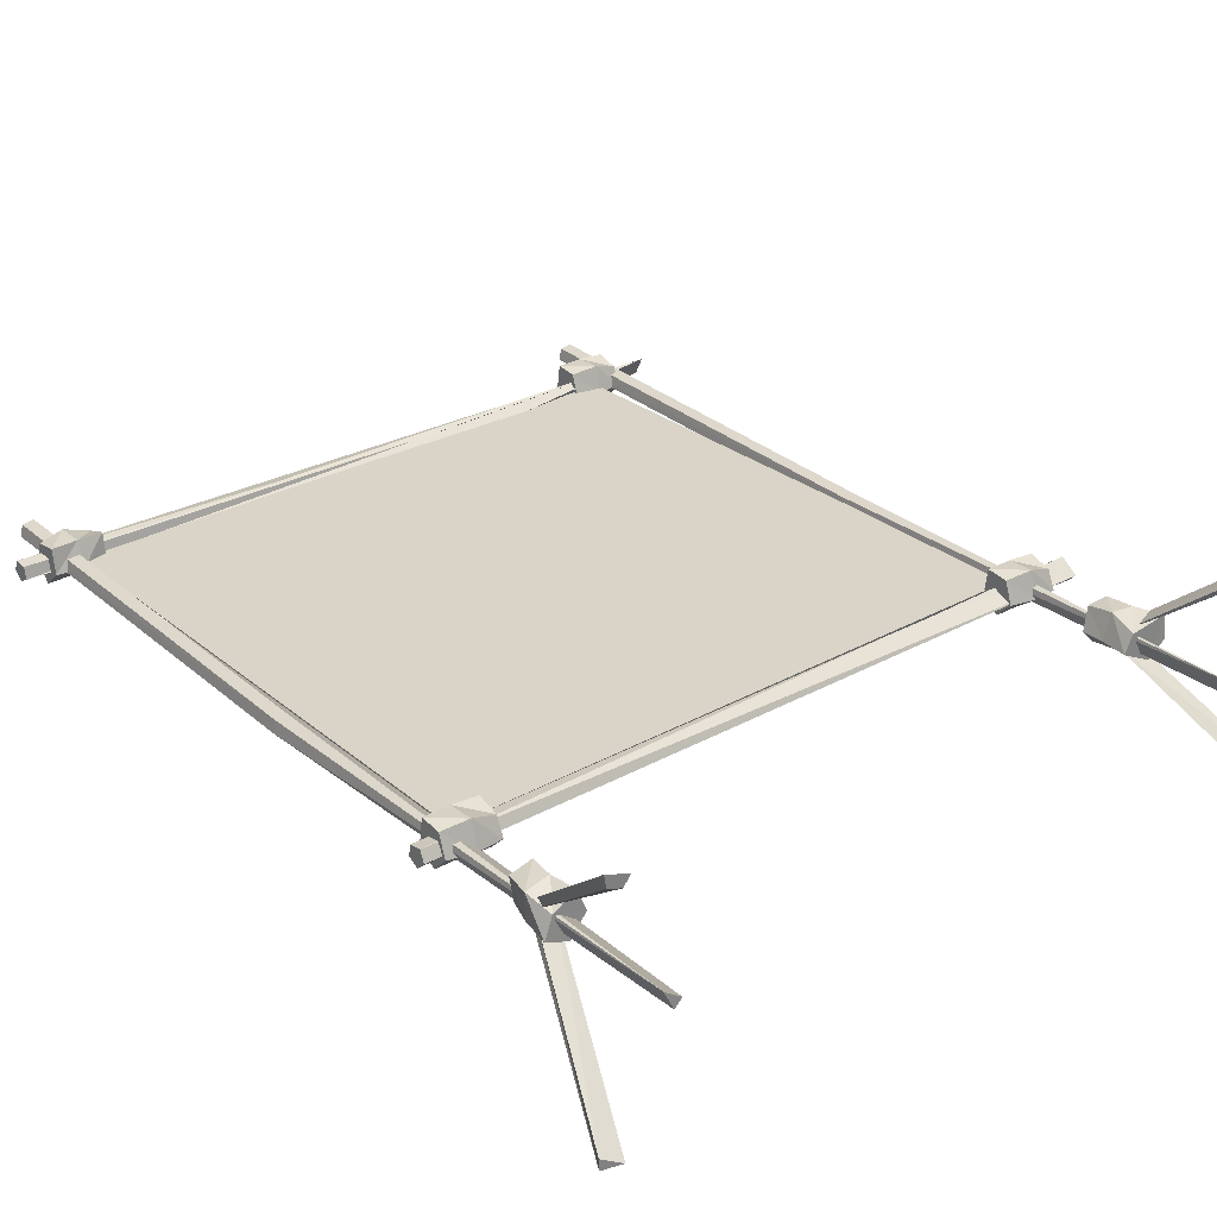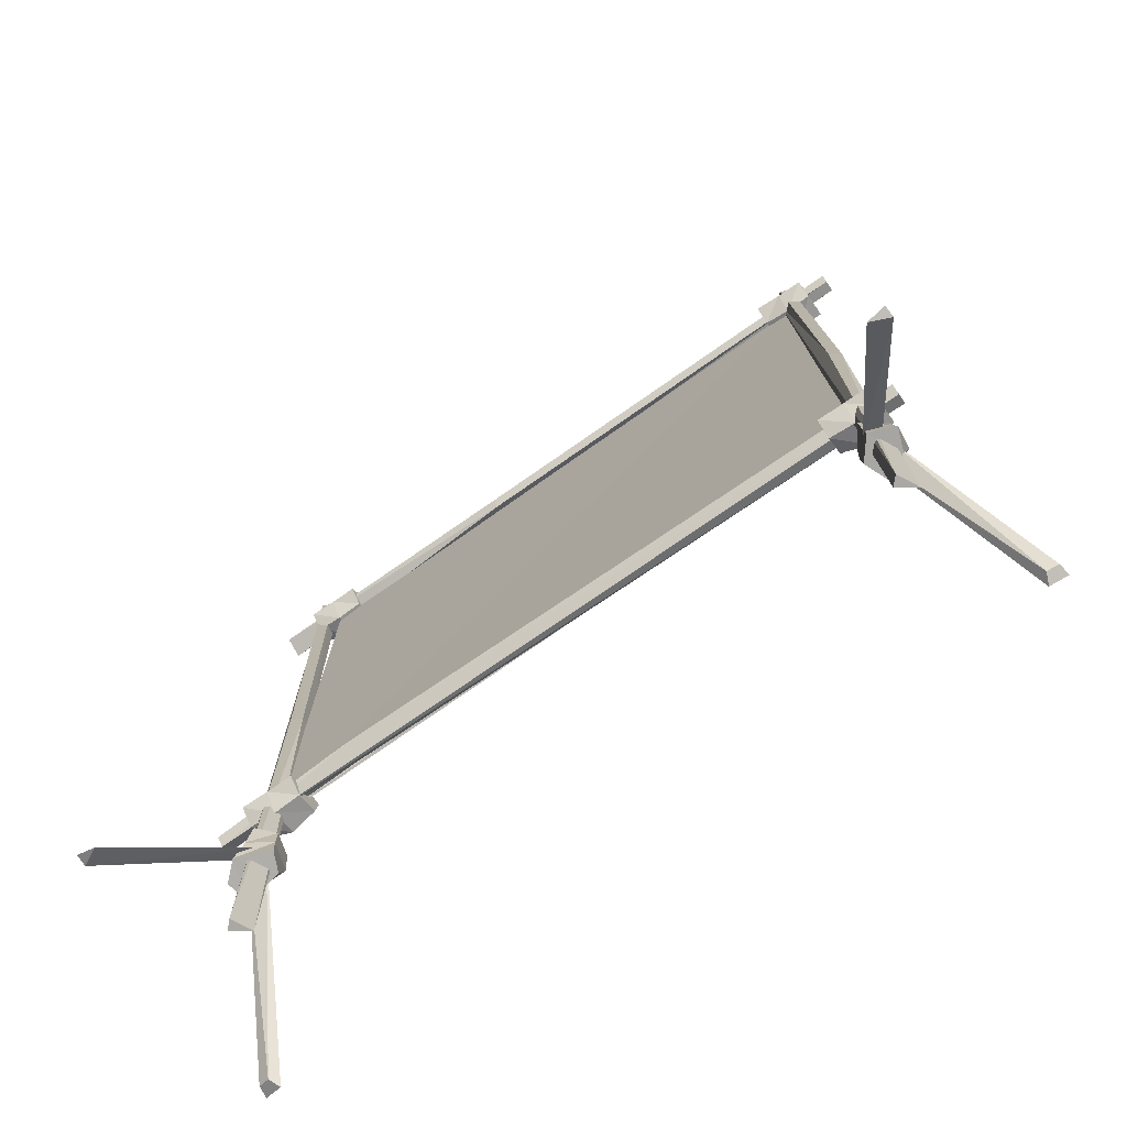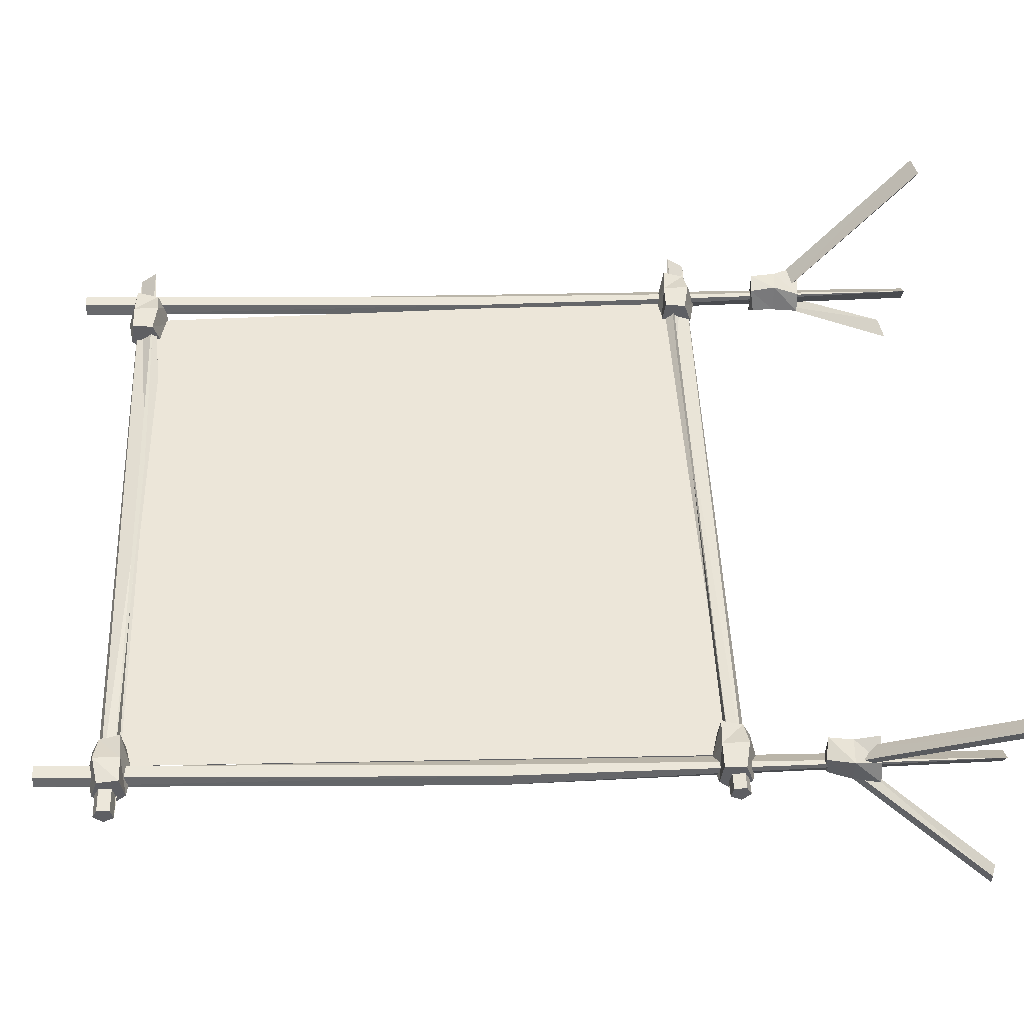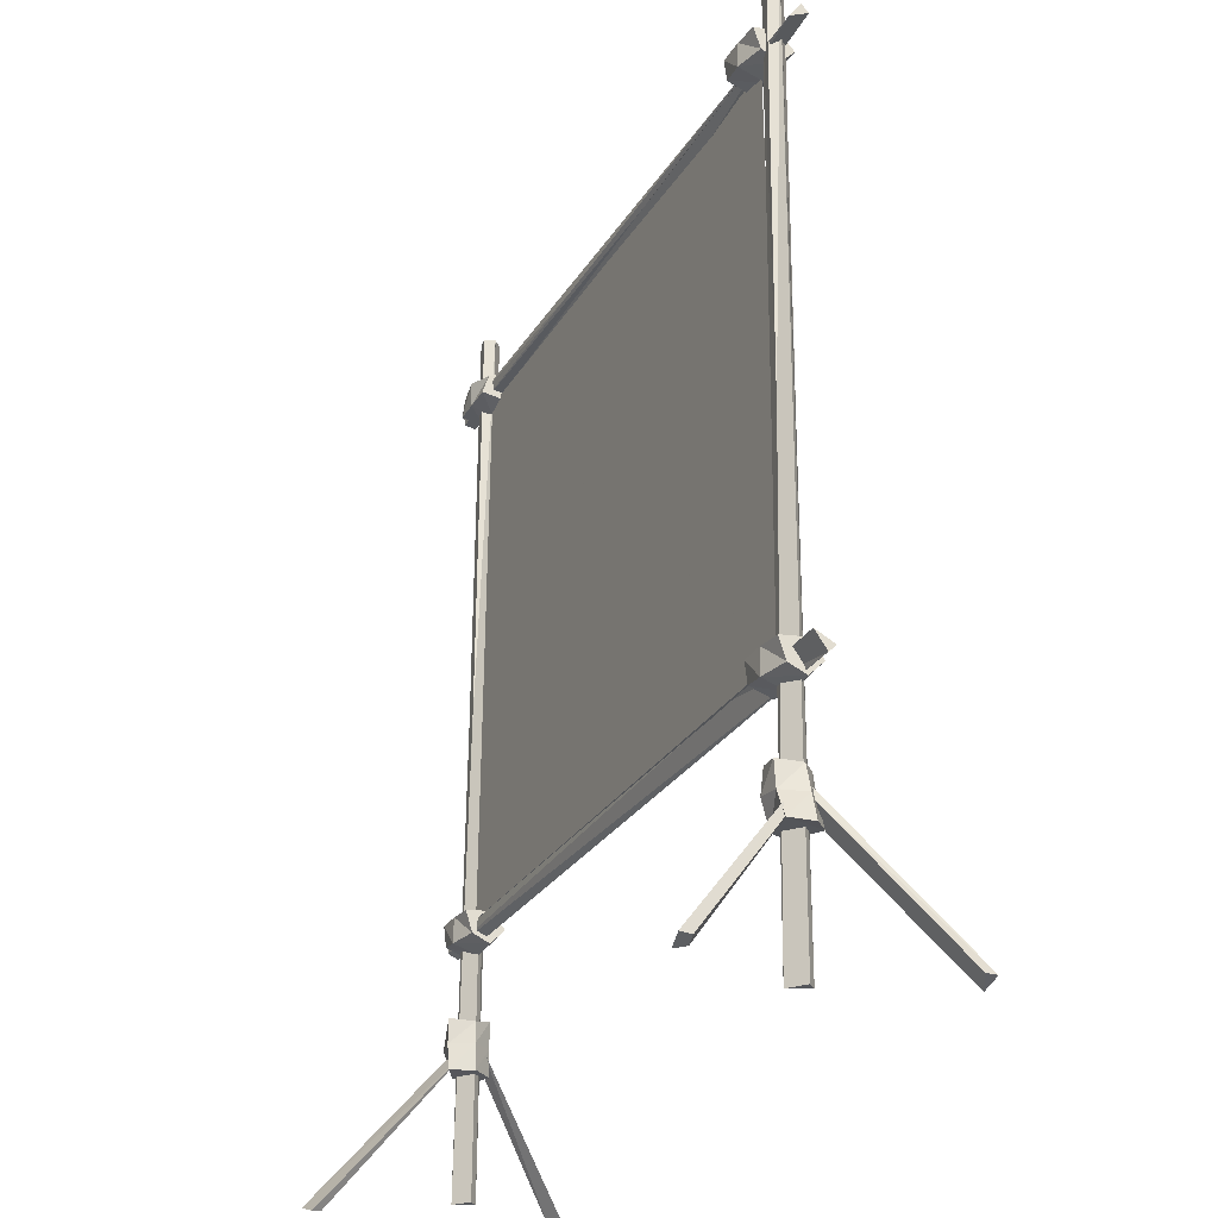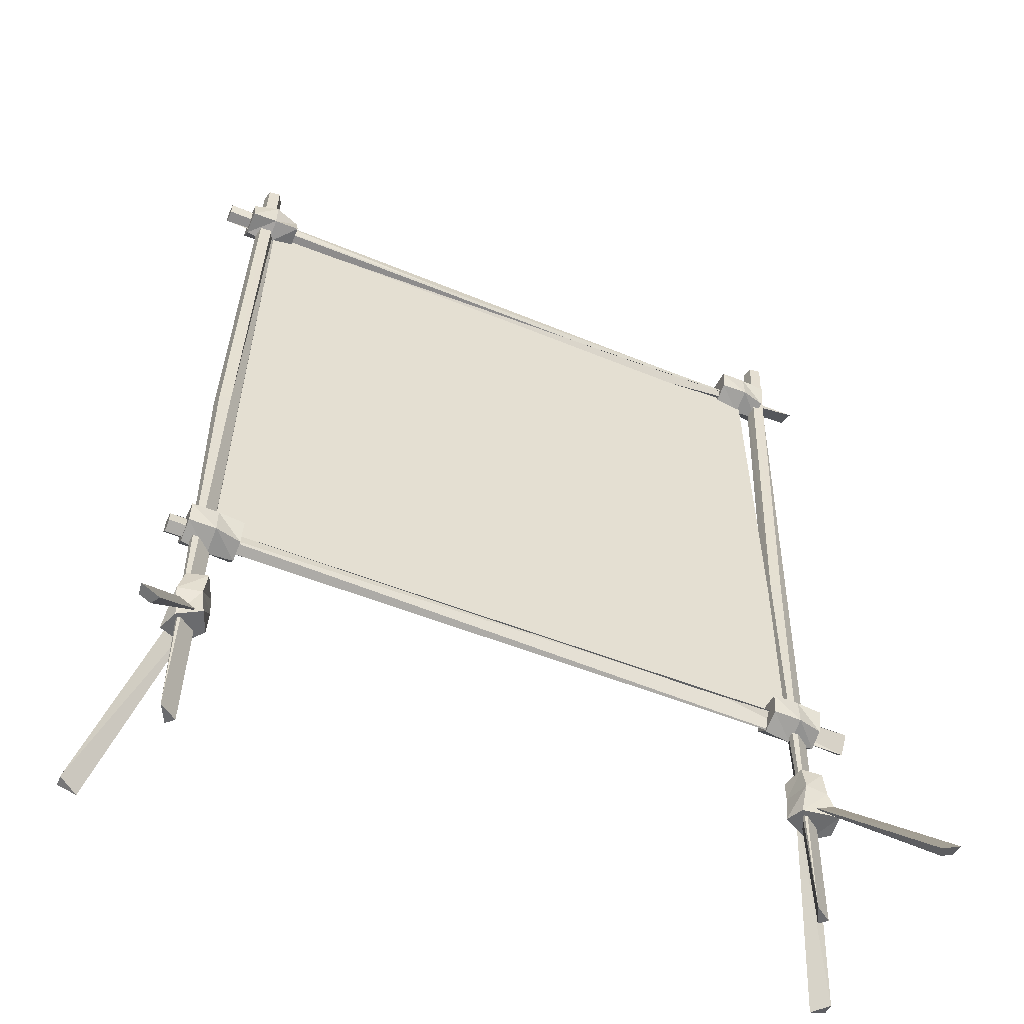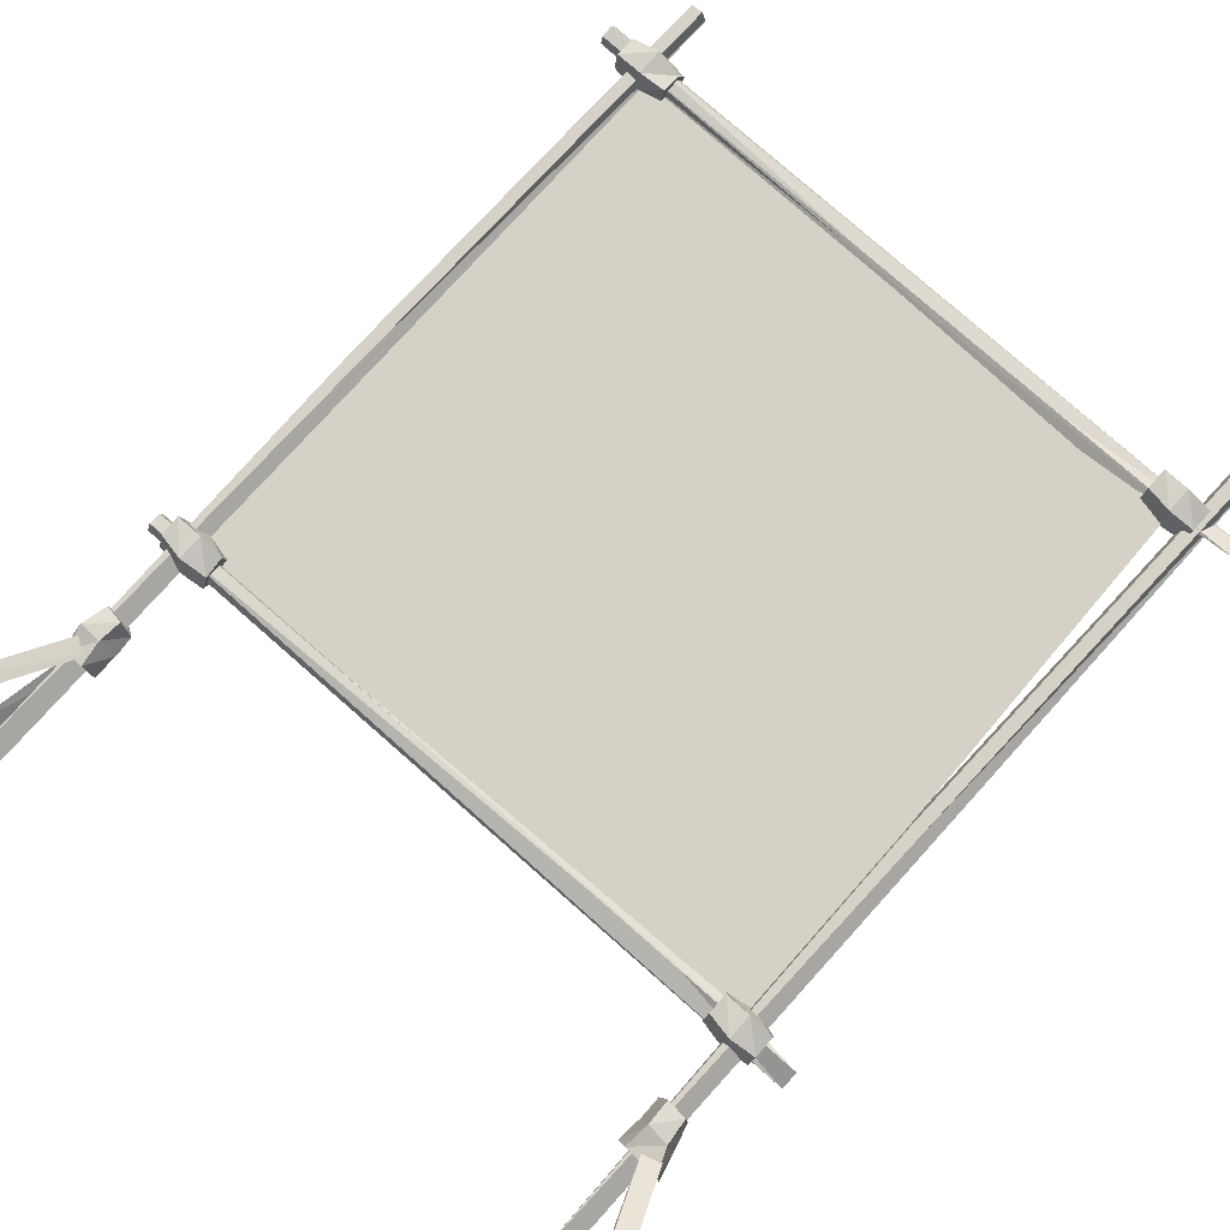
<metadata>
{"format":"obj","ext":"obj","renderer":"f3d","projection":"perspective","resolution":1024,"background":"white","views":[{"elev":28.6,"azim":-39.9,"up":"+Z"},{"elev":-74.5,"azim":-144.9,"up":"+Y"},{"elev":49.0,"azim":-92.4,"up":"+Z"},{"elev":-27.7,"azim":65.1,"up":"+Y"},{"elev":-53.2,"azim":-23.2,"up":"+Y"},{"elev":79.4,"azim":41.2,"up":"+Z"}]}
</metadata>
<code>
o OC_LEATHERSTAND_V01
v 0.0897 0.9868 0.000418
v 1.695 0.9825 0.000418
v 0.05965 -0.5487 -0.008451
v 1.715 -0.5436 0.000418
v 0.005123 -1.25 0.0243
v 0.04273 0.03551 0.01661
v 0.004977 0.03614 -0.01874
v 0.04179 1.2 -0.009288
v 1.704 -1.25 0.0243
v 1.742 0.03551 0.01661
v 1.704 0.03614 -0.01874
v 1.741 1.2 -0.009288
v 1.874 0.998 0.0243
v -0.05995 0.9984 0.02226
v 1.104 0.9476 -0.01874
v 1.874 -0.5518 0.0243
v -0.05995 -0.5522 0.02226
v 1.491 -0.5082 -0.01874
v 0.04889 -0.7901 -0.04819
v 0.0592 -0.9314 0.06253
v -0.02174 -0.932 -0.02722
v 1.754 -0.9277 -0.05303
v 1.697 -0.7853 0.05027
v 1.791 -0.9315 0.0546
v 0.005886 1.013 -0.05001
v 0.1475 0.982 0.0546
v 0.1475 1.06 -0.01202
v 1.761 1.041 0.0546
v 1.619 1.011 -0.05001
v 1.761 0.9631 -0.01202
v -0.0148 -0.567 -0.05001
v 0.1268 -0.5363 0.0546
v 0.1268 -0.6146 -0.01202
v 1.783 -0.6092 -0.01202
v 1.641 -0.5616 -0.05001
v 1.783 -0.5309 0.0546
v 1.751 -1.25 -0.008429
v 0.05152 -1.25 -0.008429
v 1.874 1.044 -0.008428
v 1.874 -0.5982 -0.008428
v -0.1396 -1.237 -0.3281
v 0.01726 -0.8497 -0.01112
v -0.09059 -1.256 -0.3241
v 1.912 -1.237 -0.3281
v 1.756 -0.8497 -0.01112
v 1.863 -1.256 -0.3241
v 1.793 1.199 -0.002329
v 0.09384 1.199 -0.002329
v -0.1444 -1.258 0.3532
v 0.06956 -0.8454 -0.01011
v 1.917 -1.258 0.3532
v 1.703 -0.8454 -0.01011
v 1.869 -1.275 0.3436
v -0.09613 -1.275 0.3436
v -0.06001 1.044 -0.002329
v -0.06001 -0.5977 -0.002328
v 1.671 -0.9233 -0.01202
v 0.04189 -0.9316 -0.05313
v 1.761 1.005 -0.05303
v 1.783 -0.5672 -0.05303
v 0.1268 -0.5726 -0.05303
v 0.1475 1.018 -0.05303
v 0.05761 -0.7985 0.06497
v 0.0039 -0.7898 0.04375
v 1.718 -0.7875 -0.05001
v 1.641 -0.5255 0.05736
v 1.641 -0.5822 0.05027
v 0.005886 0.9766 0.05736
v 0.005886 1.033 0.05027
v 1.619 1.047 0.05736
v 1.619 0.9902 0.05027
v -0.0148 -0.5309 0.05736
v -0.0148 -0.5876 0.05027
v 1.754 -0.7913 0.05736
v 0.08464 -0.9316 0.000603
v 0.02484 -0.8186 -0.01035
v 1.748 -0.8186 -0.01035
v -0.05996 -0.5457 -0.009287
v -0.05996 0.9919 -0.009288
v 1.678 -0.793 -0.009067
v 0.08054 1.199 0.0266
v 1.78 1.199 0.0266
v -0.0148 -0.6071 -0.009068
v 1.641 -0.6018 -0.009068
v 1.619 0.9706 -0.009068
v 0.005886 1.053 -0.009068
v 0.08426 -0.8062 0.00314
v -0.0148 -0.5213 -0.009166
v 1.641 -0.5159 -0.009166
v 0.005886 0.967 -0.009166
v 1.619 1.056 -0.009166
v 1.731 -1.25 -0.02847
v 0.0318 -1.25 -0.02847
v 1.783 -0.5218 -0.01172
v 0.1268 -0.5272 -0.01172
v 0.1475 0.9729 -0.01172
v 1.761 1.051 -0.01172
v 1.874 1.025 -0.02847
v 1.692 -0.9256 0.03631
v 1.763 -0.7923 -0.009166
v -0.01317 -0.8603 0.04941
v 1.8 -0.9325 -0.01172
v 1.874 -0.5784 -0.02847
v 1.491 -0.5363 -0.03463
v 1.104 0.9757 -0.03463
v 1.491 -0.5459 0.01661
v -0.05998 -0.5844 0.0266
v 1.104 0.9854 0.01661
v -0.05998 1.031 0.0266
v 0.04834 1.2 0.02226
v 1.747 1.2 0.02226
v -0.06 1.02 -0.02446
v -0.06 -0.5738 -0.02446
v 1.769 1.199 -0.02446
v 0.06996 1.199 -0.02446
v 1.761 0.9846 0.03631
v 1.783 -0.5878 0.03631
v 0.1268 -0.5932 0.03631
v 0.1475 1.039 0.03631
v 0.03311 0.03569 -0.03463
v 1.732 0.03569 -0.03463
v 1.699 -0.8543 0.06003
v -0.000427 -0.9313 0.02821
v 0.008069 -0.7984 -0.01646
v -0.1405 -1.237 -0.2983
v 1.913 -1.237 -0.2983
v 1.69 0.9763 0.06003
v 1.712 -0.5961 0.06003
v 0.056 -0.6014 0.06003
v 0.07669 1.047 0.06003
v 1.912 -1.258 0.3211
v -0.1395 -1.258 0.3211
v 1.882 -1.269 0.3152
v -0.1096 -1.269 0.3152
v 0.05965 -0.5487 0.000418
v 0.07669 0.955 -0.009566
v 0.056 -0.5093 -0.009566
v 1.712 -0.5039 -0.009566
v 1.69 1.068 -0.009566
v 1.761 -0.8616 0.05771
v 0.056 -0.5313 0.05771
v 1.712 -0.5259 0.05771
v 0.07669 0.977 0.05771
v 1.69 1.046 0.05771
v 0.056 -0.6226 -0.009786
v 1.712 -0.6172 -0.009786
v 1.69 0.9552 -0.009786
v 0.07669 1.068 -0.009786
v 0.04976 -0.8621 0.0633
v 0.08789 -0.8624 0.003667
v 1.783 -0.8639 -0.009566
v 0.07669 1.013 -0.05021
v 1.69 1.01 -0.05021
v 1.712 -0.5624 -0.05021
v 0.056 -0.5678 -0.05021
v 1.678 -0.8521 -0.009785
v 1.732 -0.8578 -0.05021
v 0.04703 -0.8609 -0.04888
v -0.01031 -0.8594 -0.02195
v 1.71 0.03603 0.01293
v 0.01092 0.03603 0.01293
f 21 123 101
f 75 58 158
f 99 24 140
f 24 102 151
f 27 130 119
f 26 136 96
f 30 116 127
f 28 97 139
f 33 118 129
f 32 95 137
f 36 94 138
f 34 117 128
f 22 57 156
f 22 24 99
f 123 21 58
f 58 21 159
f 59 30 147
f 116 30 59
f 117 34 60
f 60 34 146
f 118 33 61
f 61 33 145
f 119 62 27
f 62 148 27
f 20 150 149
f 21 101 159
f 64 63 87
f 123 149 101
f 24 151 140
f 57 122 156
f 36 138 142
f 34 128 146
f 84 67 66
f 117 142 128
f 26 143 136
f 27 148 130
f 86 68 69
f 119 130 143
f 28 139 144
f 30 127 147
f 85 71 70
f 116 144 127
f 32 137 141
f 33 129 145
f 83 73 72
f 118 141 129
f 23 74 100
f 99 140 122
f 123 58 75
f 20 75 150
f 157 80 65
f 23 65 80
f 155 83 31
f 83 72 88
f 84 66 89
f 154 84 35
f 153 85 29
f 85 70 91
f 152 25 86
f 86 90 68
f 64 87 19
f 75 158 150
f 83 88 31
f 137 155 31
f 84 89 35
f 138 154 35
f 86 25 90
f 136 25 152
f 85 91 29
f 139 153 29
f 117 60 94
f 94 154 138
f 118 61 95
f 95 155 137
f 119 96 62
f 96 136 152
f 97 153 139
f 116 59 97
f 22 99 57
f 57 99 122
f 23 100 65
f 151 157 65
f 159 101 64
f 101 63 64
f 22 102 24
f 102 157 151
f 116 28 144
f 116 97 28
f 117 36 142
f 117 94 36
f 118 95 32
f 118 32 141
f 119 26 96
f 119 143 26
f 156 122 23
f 122 74 23
f 123 75 20
f 123 20 149
f 64 19 124
f 58 159 158
f 147 127 71
f 127 70 71
f 128 66 67
f 146 128 67
f 145 129 73
f 129 72 73
f 148 69 130
f 130 69 68
f 143 90 136
f 136 90 25
f 141 137 88
f 137 31 88
f 142 138 89
f 138 35 89
f 144 139 91
f 139 29 91
f 122 140 74
f 140 100 74
f 129 141 72
f 141 88 72
f 128 142 66
f 142 89 66
f 130 68 143
f 143 68 90
f 127 144 70
f 144 91 70
f 155 145 83
f 145 73 83
f 146 67 84
f 154 146 84
f 153 147 85
f 147 71 85
f 152 86 148
f 148 86 69
f 101 149 63
f 149 87 63
f 149 150 87
f 150 19 87
f 140 151 100
f 151 65 100
f 62 152 148
f 96 152 62
f 97 59 153
f 59 147 153
f 60 146 154
f 94 60 154
f 61 145 155
f 95 61 155
f 157 156 80
f 156 23 80
f 22 156 157
f 102 22 157
f 150 158 19
f 158 124 19
f 158 159 124
f 159 64 124
f 6 38 48
f 161 5 6
f 120 93 7
f 7 5 161
f 10 37 47
f 160 9 10
f 121 92 11
f 11 9 160
f 79 15 13
f 55 39 105
f 78 16 18
f 56 104 40
f 10 9 37
f 11 92 9
f 6 5 38
f 7 93 5
f 108 13 39
f 15 98 13
f 107 40 106
f 18 16 103
f 50 125 43
f 76 43 41
f 52 46 126
f 77 44 46
f 47 92 121
f 12 11 160
f 48 93 120
f 8 7 161
f 134 42 50
f 49 50 76
f 50 42 125
f 76 50 43
f 133 52 45
f 51 77 52
f 52 126 45
f 77 46 52
f 51 52 53
f 133 45 131
f 49 54 50
f 134 132 42
f 55 105 112
f 109 108 39
f 56 113 104
f 17 107 106
f 132 76 42
f 42 76 41
f 131 45 77
f 45 44 77
f 78 17 16
f 17 113 56
f 79 13 14
f 14 55 112
f 81 6 48
f 110 48 115
f 82 10 47
f 111 47 114
f 47 37 92
f 92 37 9
f 48 38 93
f 93 38 5
f 39 98 105
f 98 39 13
f 40 104 103
f 103 16 40
f 113 18 104
f 104 18 103
f 112 105 15
f 105 98 15
f 17 106 16
f 106 40 16
f 17 56 107
f 107 56 40
f 14 13 108
f 14 108 109
f 14 109 55
f 109 39 55
f 110 81 48
f 110 6 81
f 111 82 47
f 111 10 82
f 14 112 79
f 112 15 79
f 17 78 113
f 113 78 18
f 111 114 12
f 114 11 12
f 110 115 8
f 115 7 8
f 48 120 115
f 115 120 7
f 47 121 114
f 114 121 11
f 42 41 125
f 125 41 43
f 45 126 44
f 126 46 44
f 131 51 53
f 131 77 51
f 132 54 49
f 132 49 76
f 131 53 133
f 53 52 133
f 132 134 54
f 54 134 50
f 12 160 111
f 111 160 10
f 8 161 110
f 110 161 6
f 1 4 3
f 4 1 135
f 4 1 2
f 1 4 2
f 4 135 3
f 1 3 135

</code>
